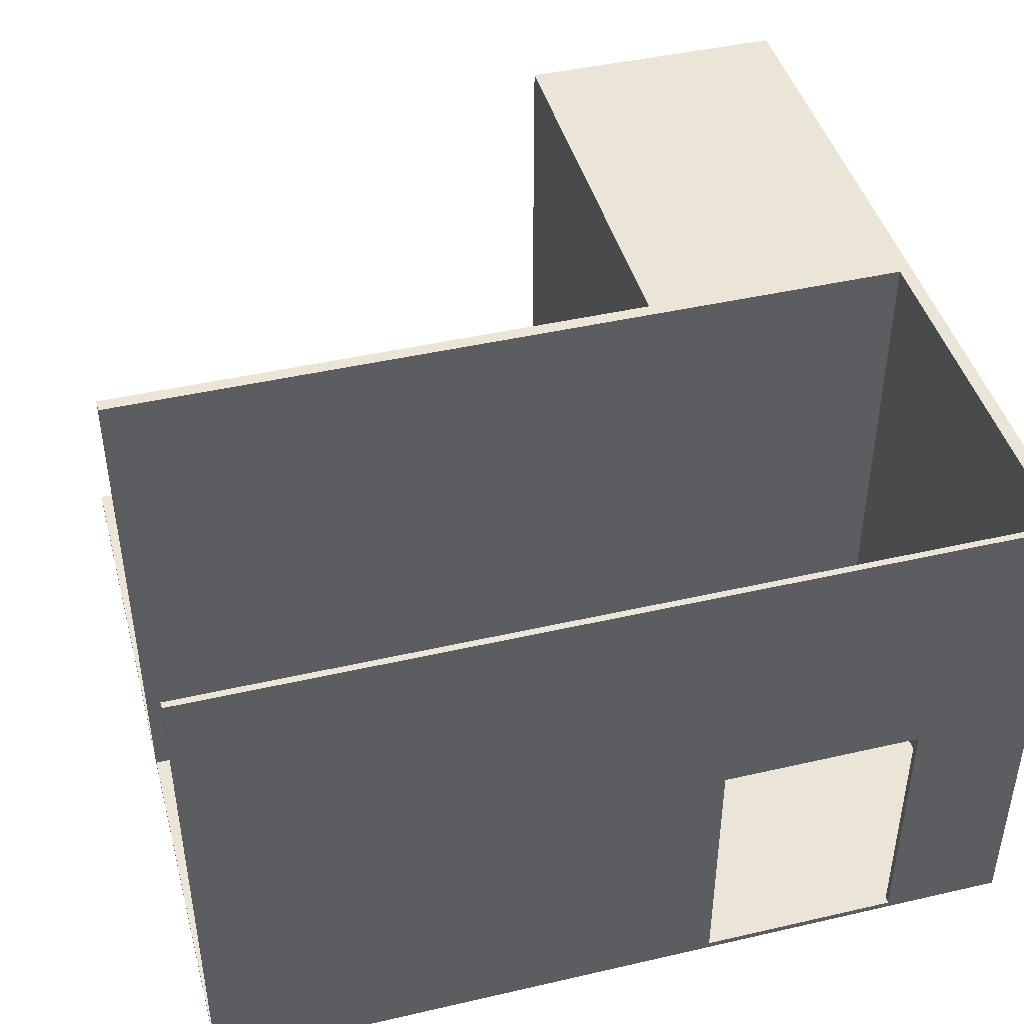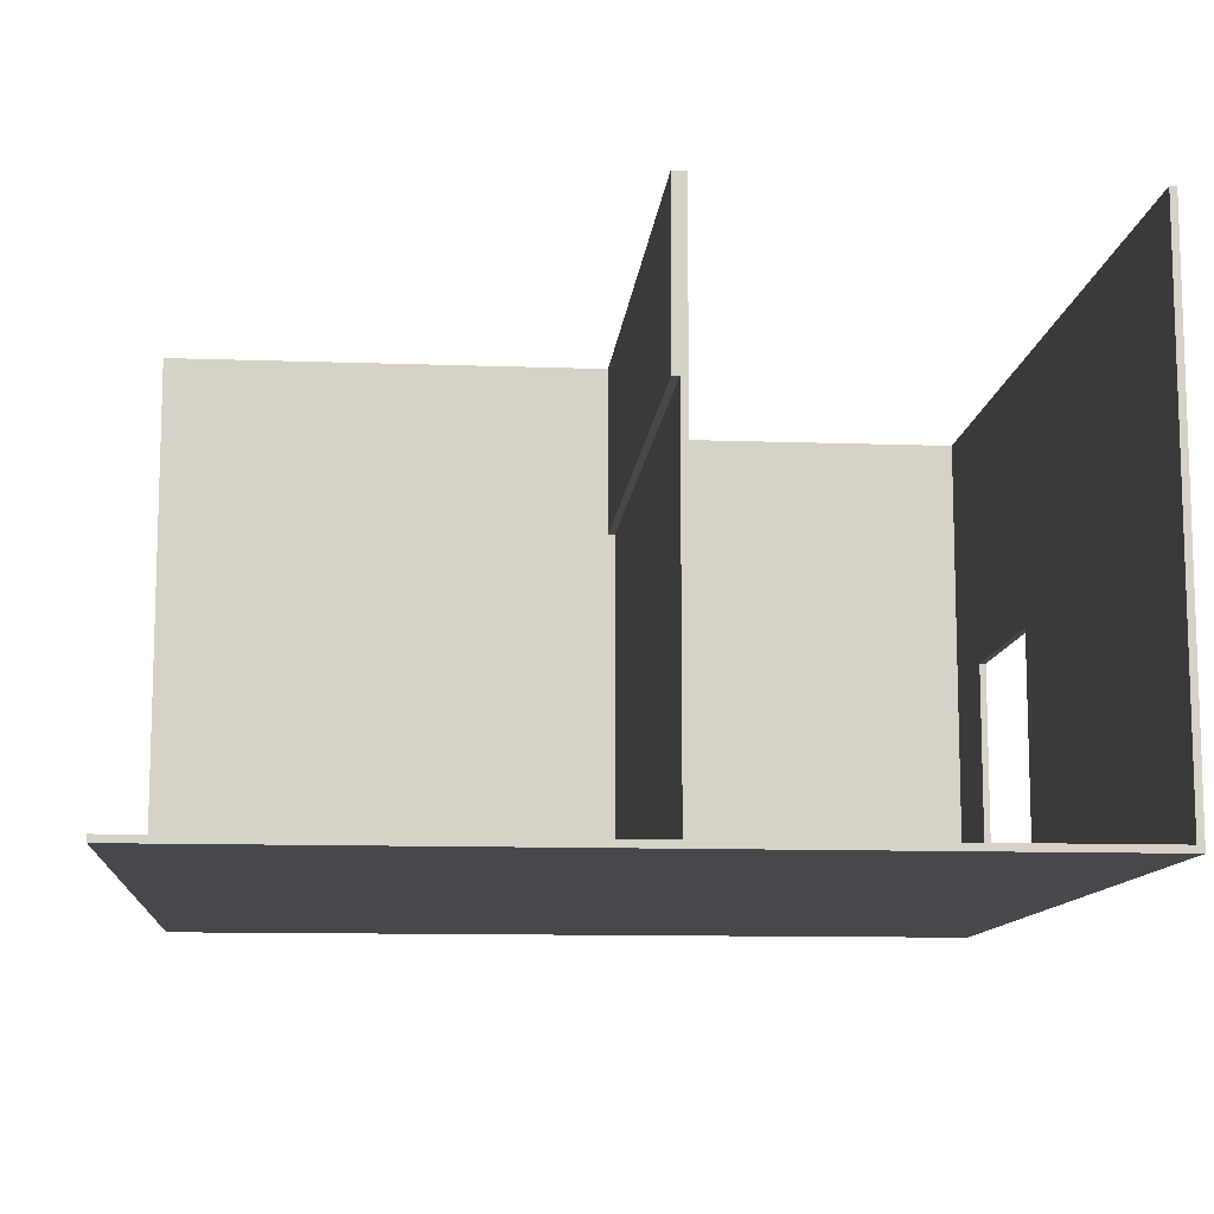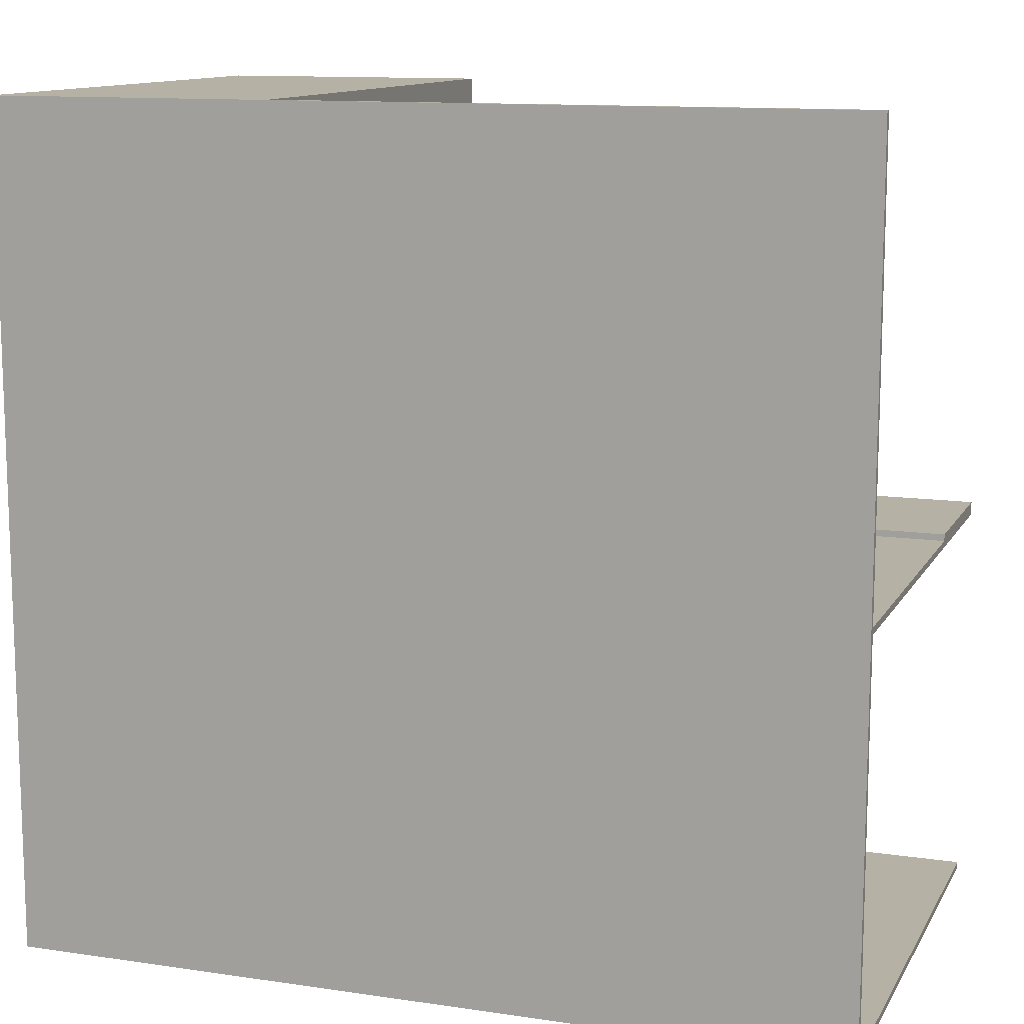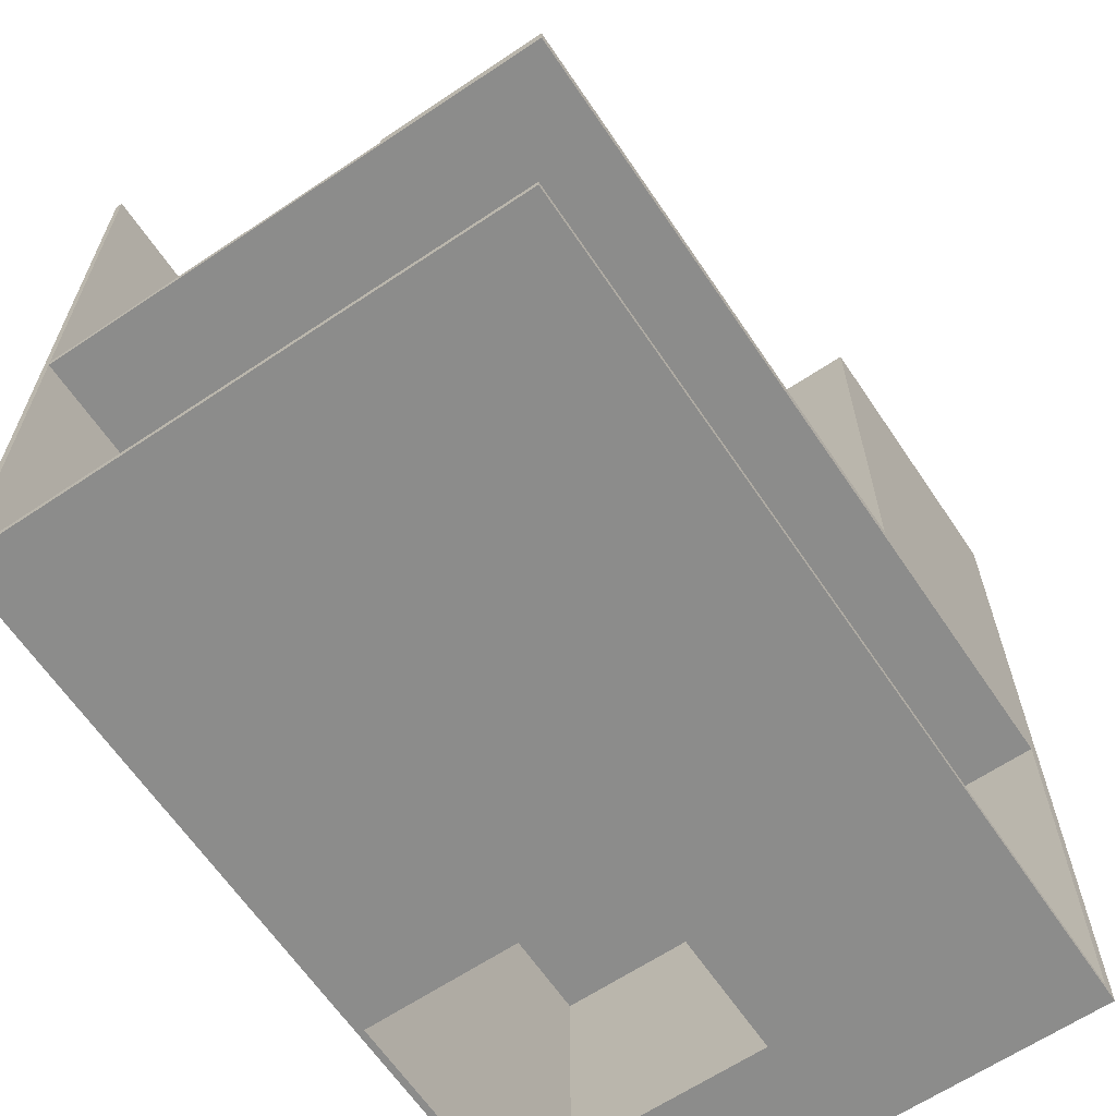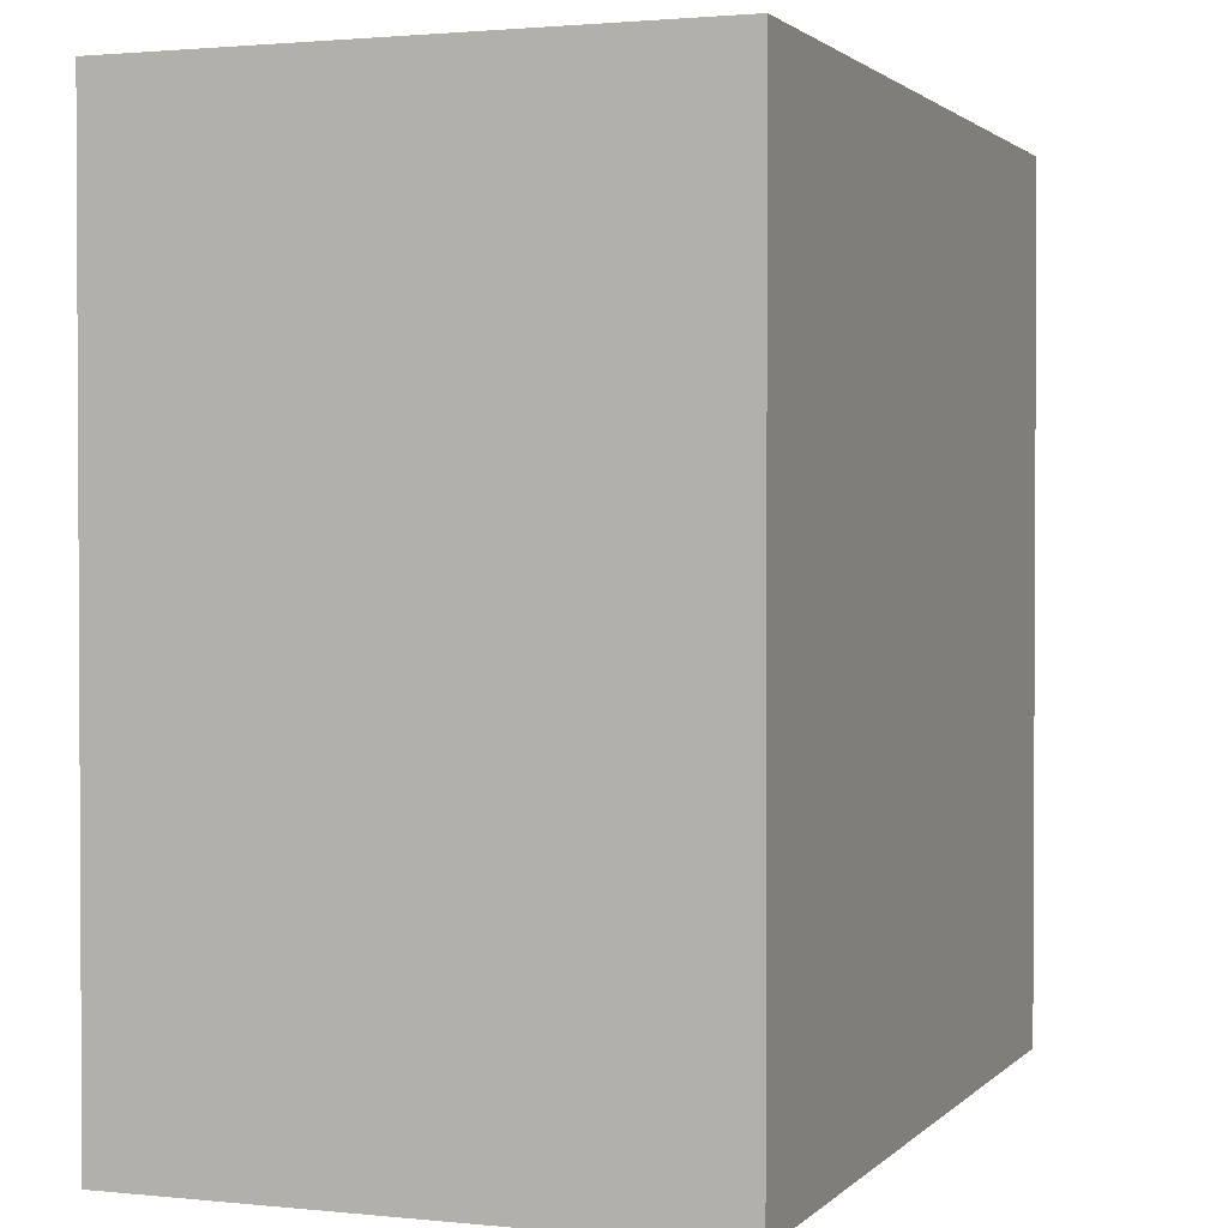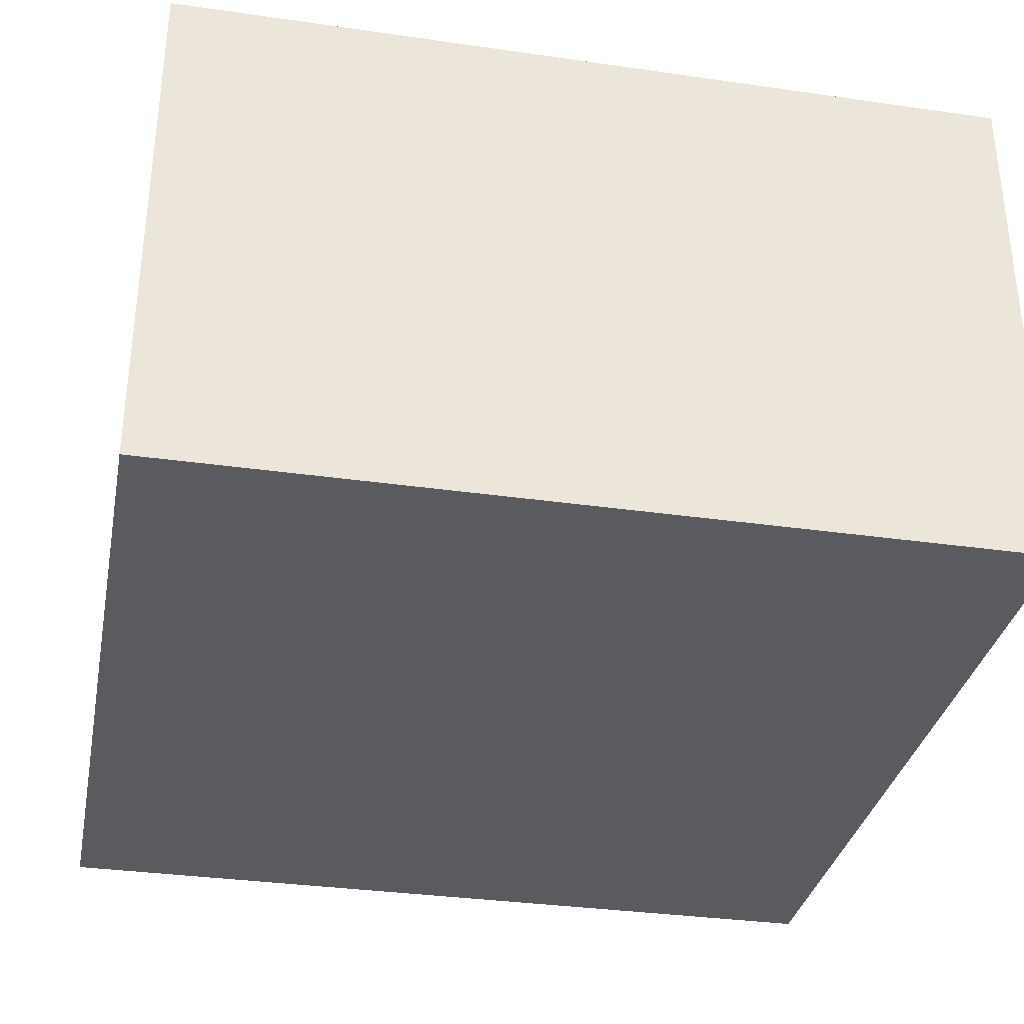
<metadata>
{"format":"obj","ext":"obj","renderer":"f3d","projection":"perspective","resolution":1024,"background":"white","views":[{"elev":44.0,"azim":164.9,"up":"+Y"},{"elev":-11.2,"azim":85.0,"up":"+Y"},{"elev":12.0,"azim":19.3,"up":"+Z"},{"elev":-64.1,"azim":124.0,"up":"+Z"},{"elev":1.7,"azim":-69.6,"up":"+Z"},{"elev":-33.4,"azim":-101.1,"up":"+Y"}]}
</metadata>
<code>
g 4x2 first (1)-3
v -63 0 63
v -63 0 -63
v -63 80 63
v -63 80 -63
v -15 1 -62
v -15 1 -63
v -15 41 -62
v -15 41 -63
v -61 1 -4
v -61 1 -62
v -61 80 -4
v -61 80 -62
v -45 1 -62
v -45 1 -63
v -45 41 -62
v -45 41 -63
v -21 1 63
v -21 1 62
v -21 1 -3
v -21 55 -2
v -21 55 -3
v -21 80 63
v -21 80 62
v -21 80 -2
v 63 0 63
v 63 0 62
v 63 0 -63
v 63 1 63
v 63 1 62
v 63 1 -3
v 63 1 -4
v 63 1 -62
v 63 55 -2
v 63 55 -3
v 63 80 -2
v 63 80 -4
v 63 80 -62
v 63 80 -63
v -63 0 63
v -63 80 63
v -21 1 63
v -21 80 63
v 63 0 63
v 63 1 63
v -21 55 -2
v -21 80 -2
v 63 55 -2
v 63 80 -2
v -21 1 -3
v -21 55 -3
v 63 1 -3
v 63 55 -3
v -61 1 -62
v -61 80 -62
v -50 1 -62
v -47 1 -62
v -45 1 -62
v -45 41 -62
v -15 1 -62
v -15 41 -62
v -14 1 -62
v -11 1 -62
v 4 1 -62
v 7 1 -62
v 22 1 -62
v 25 1 -62
v 40 1 -62
v 43 1 -62
v 58 1 -62
v 61 1 -62
v 63 1 -62
v 63 80 -62
v -61 1 -4
v -61 80 -4
v -50 1 -4
v -47 1 -4
v -32 1 -4
v -29 1 -4
v -14 1 -4
v -11 1 -4
v 4 1 -4
v 7 1 -4
v 22 1 -4
v 25 1 -4
v 40 1 -4
v 43 1 -4
v 58 1 -4
v 61 1 -4
v 63 1 -4
v 63 80 -4
v -63 0 -63
v -63 80 -63
v -62 0 -63
v -62 80 -63
v -50 0 -63
v -50 1 -63
v -47 0 -63
v -47 1 -63
v -45 1 -63
v -45 41 -63
v -32 0 -63
v -32 1 -63
v -29 0 -63
v -29 1 -63
v -15 1 -63
v -15 41 -63
v -14 0 -63
v -14 1 -63
v -11 0 -63
v -11 1 -63
v 4 0 -63
v 4 1 -63
v 7 0 -63
v 7 1 -63
v 22 0 -63
v 22 1 -63
v 25 0 -63
v 25 1 -63
v 40 0 -63
v 40 1 -63
v 43 0 -63
v 43 1 -63
v 58 0 -63
v 58 1 -63
v 61 0 -63
v 61 1 -63
v 63 0 -63
v 63 80 -63
v -63 0 63
v 63 0 63
v -62 0 62
v 63 0 62
v -50 0 -4
v -47 0 -4
v -32 0 -4
v -29 0 -4
v -14 0 -4
v -11 0 -4
v 4 0 -4
v 7 0 -4
v 22 0 -4
v 25 0 -4
v 40 0 -4
v 43 0 -4
v 58 0 -4
v 61 0 -4
v -63 0 -63
v -62 0 -63
v -50 0 -63
v -47 0 -63
v -32 0 -63
v -29 0 -63
v -14 0 -63
v -11 0 -63
v 4 0 -63
v 7 0 -63
v 22 0 -63
v 25 0 -63
v 40 0 -63
v 43 0 -63
v 58 0 -63
v 61 0 -63
v 63 0 -63
v -45 41 -62
v -15 41 -62
v -45 41 -63
v -15 41 -63
v -21 55 -2
v 63 55 -2
v -21 55 -3
v 63 55 -3
v -21 1 63
v 63 1 63
v -21 1 62
v 63 1 62
v -21 1 -3
v 63 1 -3
v -61 1 -4
v -50 1 -4
v -47 1 -4
v -32 1 -4
v -29 1 -4
v -14 1 -4
v -11 1 -4
v 4 1 -4
v 7 1 -4
v 22 1 -4
v 25 1 -4
v 40 1 -4
v 43 1 -4
v 58 1 -4
v 61 1 -4
v 63 1 -4
v -61 1 -62
v -50 1 -62
v -47 1 -62
v -45 1 -62
v -15 1 -62
v -14 1 -62
v -11 1 -62
v 4 1 -62
v 7 1 -62
v 22 1 -62
v 25 1 -62
v 40 1 -62
v 43 1 -62
v 58 1 -62
v 61 1 -62
v 63 1 -62
v -45 1 -63
v -32 1 -63
v -29 1 -63
v -15 1 -63
v -63 80 63
v -21 80 63
v -62 80 62
v -21 80 62
v -21 80 -2
v 63 80 -2
v -61 80 -4
v 63 80 -4
v -61 80 -62
v 63 80 -62
v -63 80 -63
v -62 80 -63
v 63 80 -63
f 3 2 1
f 4 2 3
f 7 6 5
f 8 6 7
f 9 10 11
f 11 10 12
f 13 14 15
f 15 14 16
f 18 19 20
f 20 19 21
f 17 18 22
f 18 20 23
f 22 18 23
f 23 20 24
f 25 26 28
f 26 27 29
f 28 26 29
f 29 27 30
f 30 27 31
f 31 27 32
f 30 31 34
f 33 34 35
f 34 31 36
f 35 34 36
f 32 27 37
f 37 27 38
f 41 40 39
f 42 40 41
f 43 41 39
f 44 41 43
f 47 46 45
f 48 46 47
f 51 50 49
f 52 50 51
f 55 54 53
f 56 54 55
f 57 54 56
f 58 54 57
f 60 54 58
f 61 60 59
f 62 60 61
f 63 60 62
f 64 60 63
f 65 60 64
f 66 60 65
f 67 60 66
f 68 60 67
f 69 60 68
f 70 60 69
f 71 60 70
f 72 54 60
f 72 60 71
f 73 74 75
f 75 74 76
f 76 74 77
f 77 74 78
f 78 74 79
f 79 74 80
f 80 74 81
f 81 74 82
f 82 74 83
f 83 74 84
f 84 74 85
f 85 74 86
f 86 74 87
f 87 74 88
f 88 74 89
f 89 74 90
f 91 92 93
f 93 92 94
f 93 94 95
f 95 94 96
f 95 96 97
f 96 94 98
f 97 96 98
f 97 98 99
f 98 94 99
f 99 94 100
f 97 99 101
f 101 99 102
f 101 102 103
f 103 102 104
f 103 104 105
f 100 94 106
f 103 105 107
f 105 106 107
f 107 106 108
f 107 108 109
f 108 106 110
f 109 108 110
f 109 110 111
f 110 106 112
f 111 110 112
f 111 112 113
f 112 106 114
f 113 112 114
f 113 114 115
f 114 106 116
f 115 114 116
f 115 116 117
f 116 106 118
f 117 116 118
f 117 118 119
f 118 106 120
f 119 118 120
f 119 120 121
f 120 106 122
f 121 120 122
f 121 122 123
f 122 106 124
f 123 122 124
f 123 124 125
f 124 106 126
f 125 124 126
f 125 126 127
f 106 94 128
f 127 126 128
f 126 106 128
f 131 130 129
f 132 130 131
f 133 132 131
f 134 132 133
f 135 132 134
f 136 132 135
f 137 132 136
f 138 132 137
f 139 132 138
f 140 132 139
f 141 132 140
f 142 132 141
f 143 132 142
f 144 132 143
f 145 132 144
f 146 132 145
f 147 131 129
f 148 133 131
f 148 131 147
f 149 134 133
f 149 133 148
f 150 135 134
f 150 134 149
f 151 136 135
f 151 135 150
f 152 137 136
f 152 136 151
f 153 138 137
f 153 137 152
f 154 139 138
f 154 138 153
f 155 140 139
f 155 139 154
f 156 141 140
f 156 140 155
f 157 142 141
f 157 141 156
f 158 143 142
f 158 142 157
f 159 144 143
f 159 143 158
f 160 145 144
f 160 144 159
f 161 146 145
f 161 145 160
f 162 132 146
f 162 146 161
f 163 132 162
f 166 165 164
f 167 165 166
f 170 169 168
f 171 169 170
f 172 173 174
f 174 173 175
f 174 175 176
f 176 175 177
f 178 179 194
f 179 180 195
f 194 179 195
f 180 181 196
f 195 180 196
f 196 181 197
f 182 183 198
f 183 184 199
f 198 183 199
f 184 185 200
f 199 184 200
f 185 186 201
f 200 185 201
f 186 187 202
f 201 186 202
f 187 188 203
f 202 187 203
f 188 189 204
f 203 188 204
f 189 190 205
f 204 189 205
f 190 191 206
f 205 190 206
f 191 192 207
f 206 191 207
f 192 193 208
f 207 192 208
f 208 193 209
f 197 181 210
f 181 182 211
f 210 181 211
f 182 198 212
f 211 182 212
f 212 198 213
f 214 215 216
f 216 215 217
f 216 217 218
f 216 218 220
f 218 219 220
f 220 219 221
f 216 220 222
f 214 216 224
f 222 223 225
f 224 216 225
f 216 222 225
f 225 223 226

</code>
